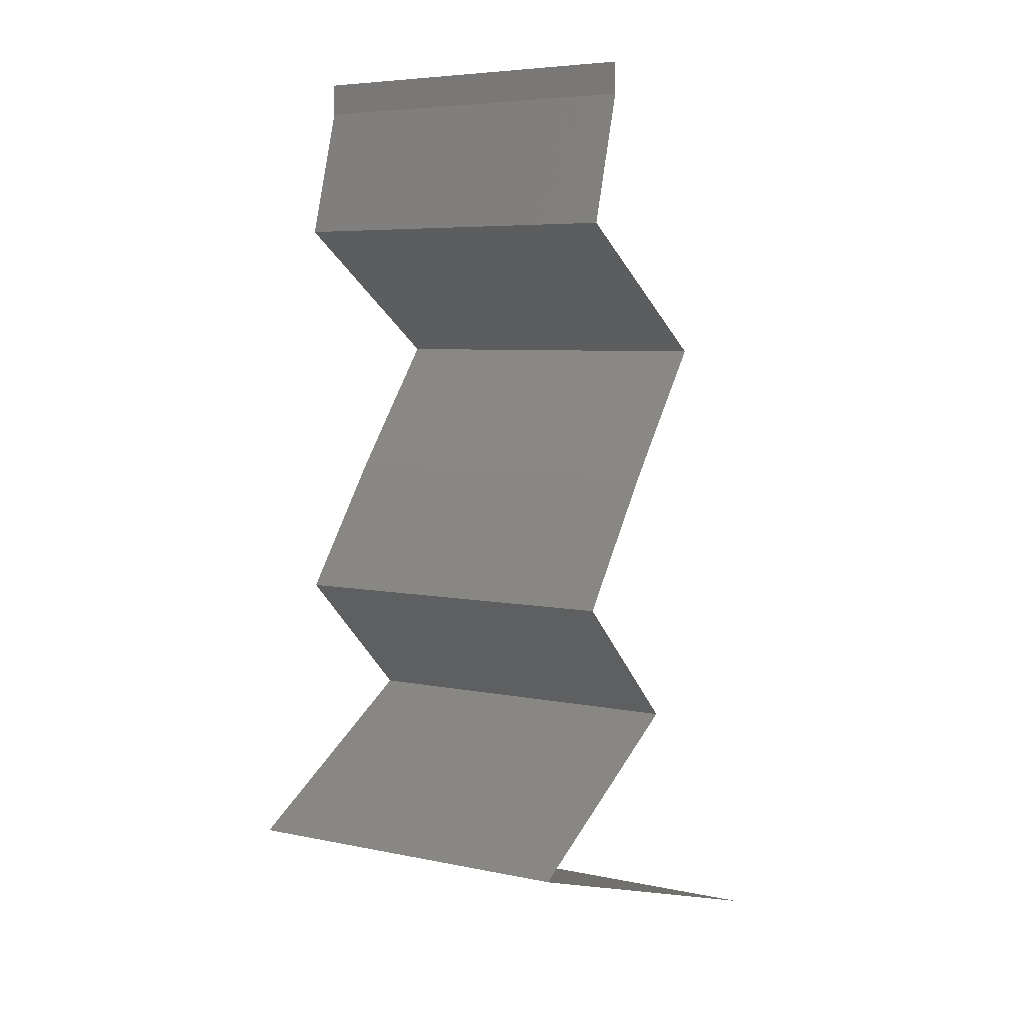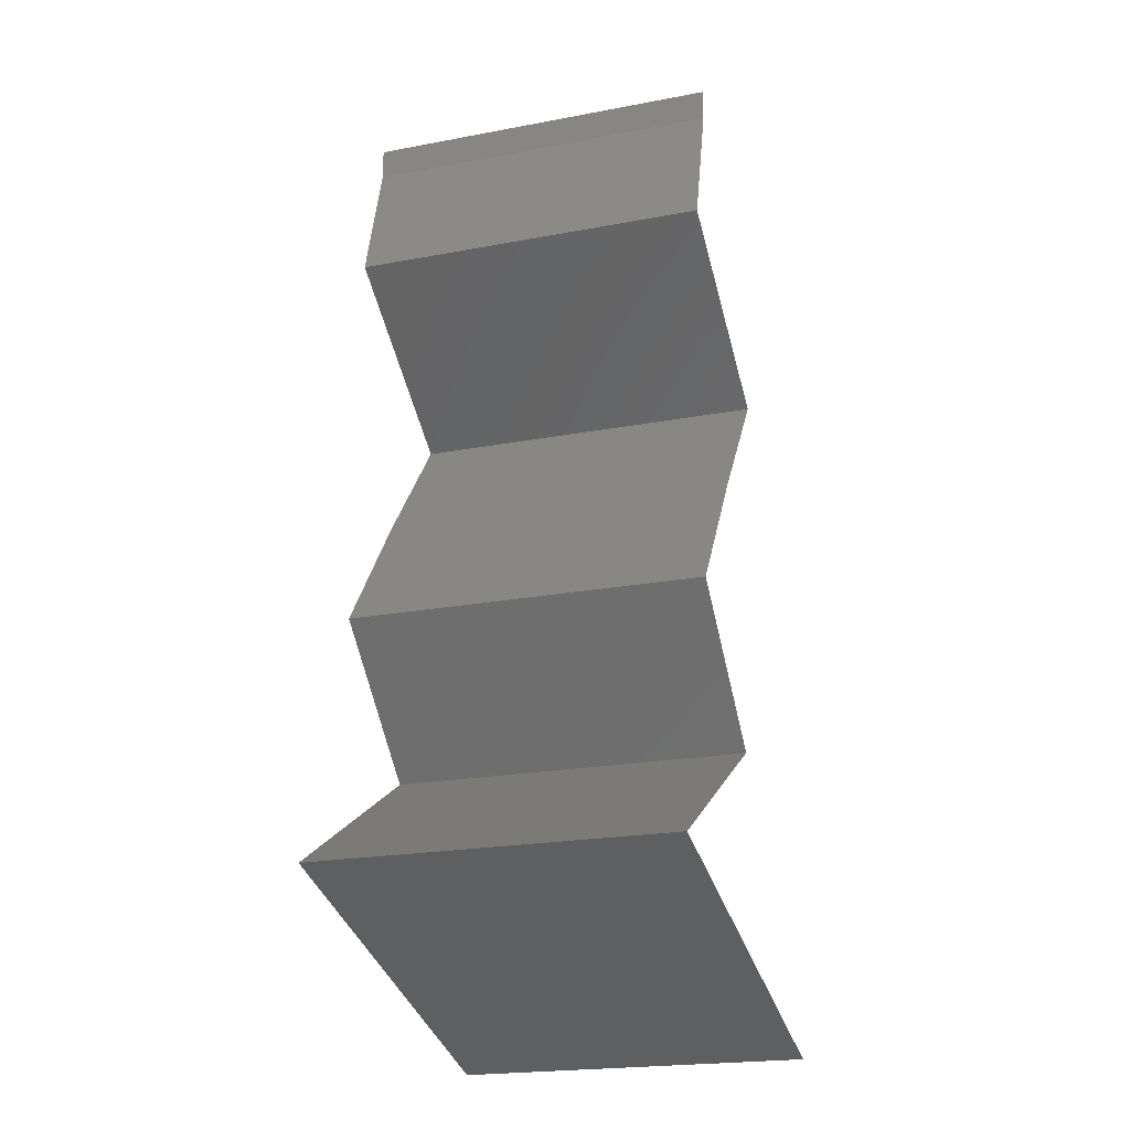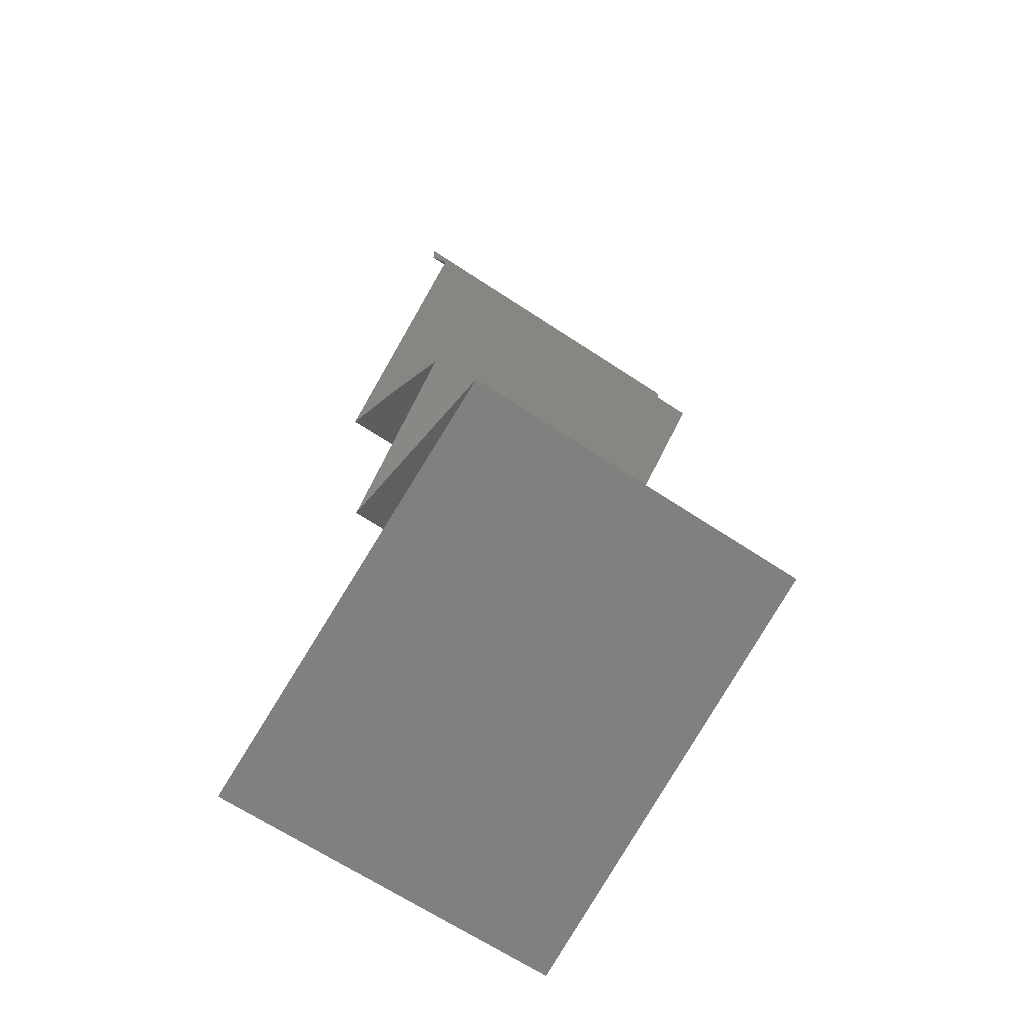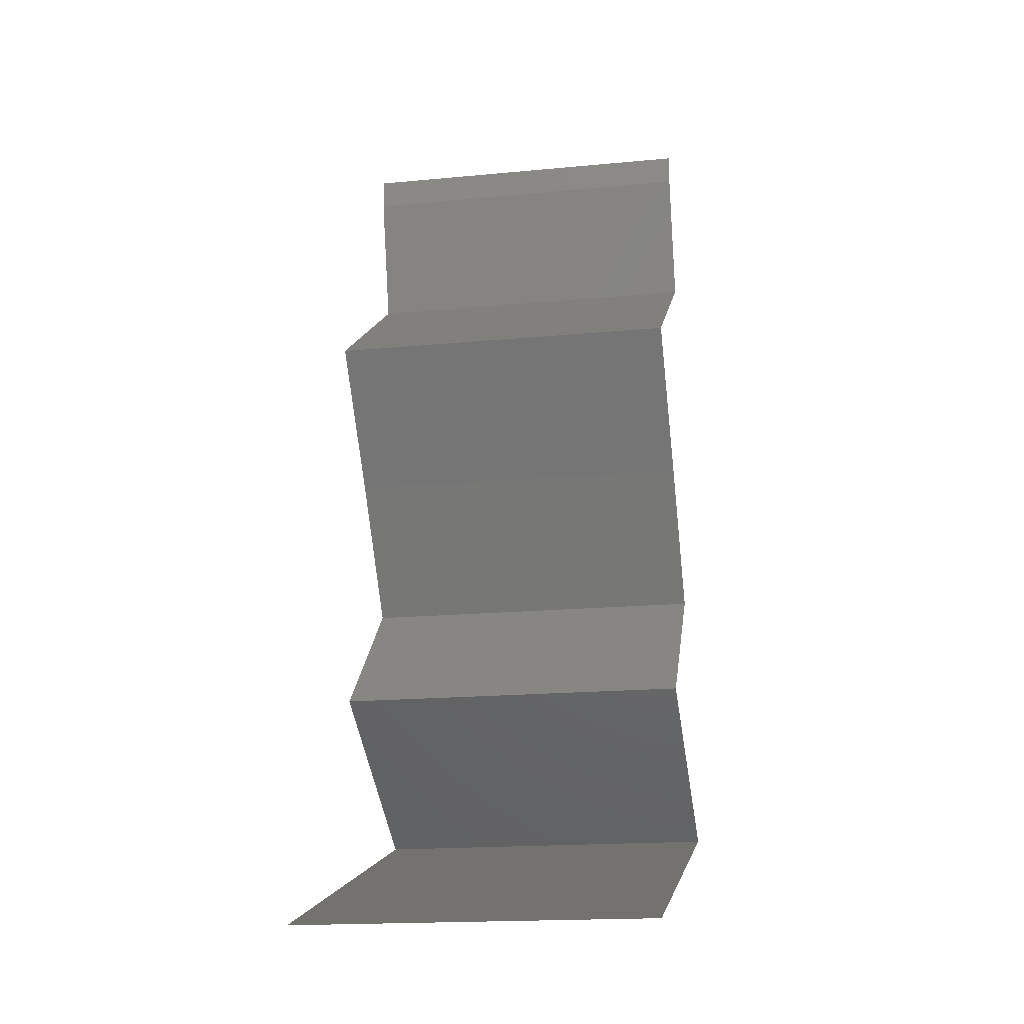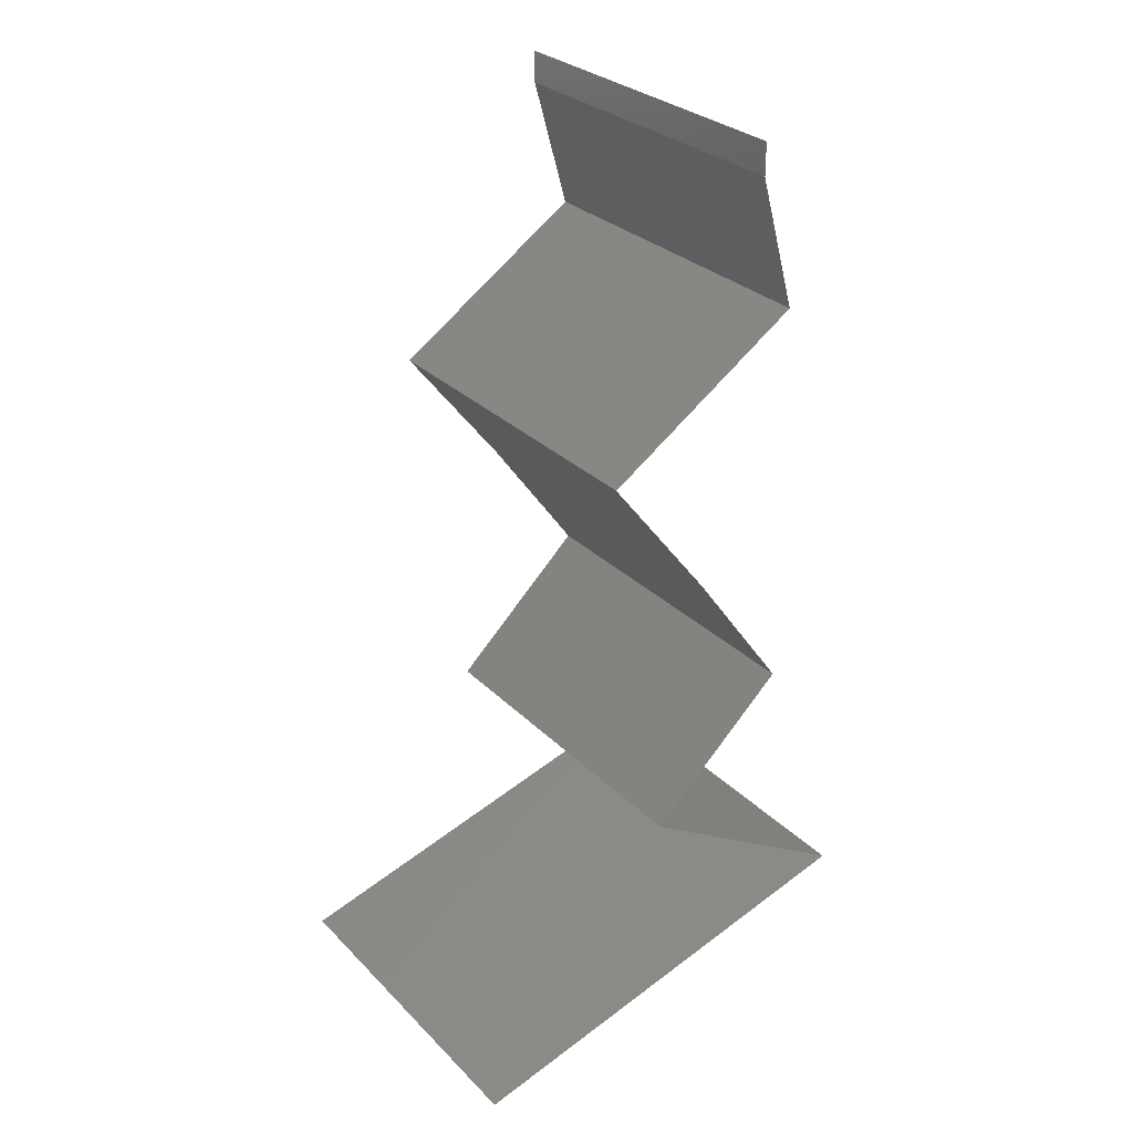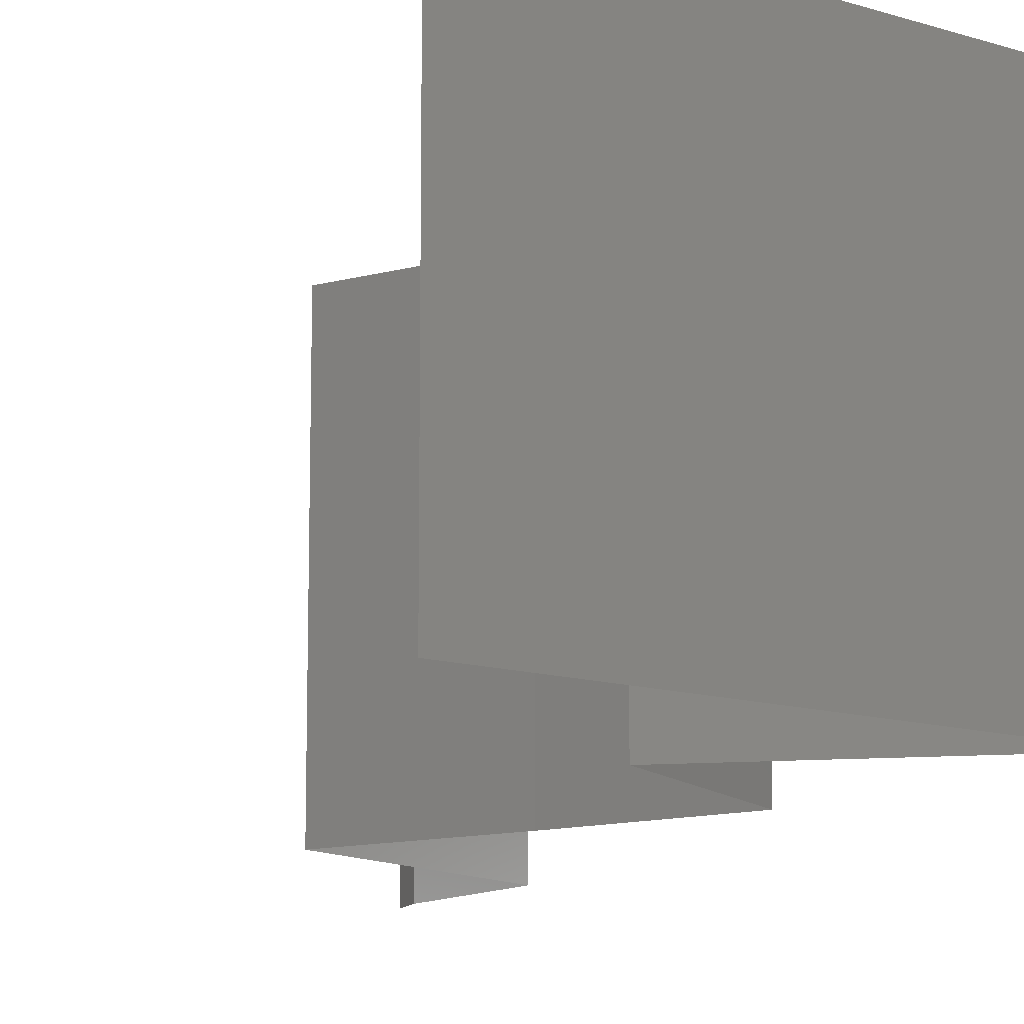
<metadata>
{"format":"stl","ext":"stl","renderer":"f3d","projection":"perspective","resolution":1024,"background":"white","views":[{"elev":5.7,"azim":122.8,"up":"+Y"},{"elev":-21.5,"azim":108.5,"up":"+Y"},{"elev":-66.8,"azim":56.5,"up":"+Y"},{"elev":-18.1,"azim":-79.6,"up":"+Y"},{"elev":28.8,"azim":-34.7,"up":"+Y"},{"elev":-12.5,"azim":-19.7,"up":"+Z"}]}
</metadata>
<code>
# stl→obj: 52 verts, 74 faces
v 0.04 0.05823 0
v 0.04 0.06 0
v 0.04 0.06 0.01
v 0.04 0.05823 0.01
v 0.04 0.06 0.02
v 0.04 0.05823 0.02
v 0.04102 0.05459 0.015
v 0.04205 0.05095 0
v 0.04102 0.05459 0.005
v 0.04205 0.05095 0.01
v 0.04205 0.05095 0.02
v 0.03131 0.04367 0.01
v 0.03668 0.04731 0.02
v 0.03668 0.04731 0
v 0.03131 0.04367 0
v 0.03131 0.04367 0.02
v 0.03415 0.04003 0.015
v 0.037 0.03639 0
v 0.03415 0.04003 0.005
v 0.037 0.03639 0.01
v 0.037 0.03639 0.02
v 0.03964 0.03275 0.015
v 0.04228 0.02911 0
v 0.03964 0.03275 0.005
v 0.04228 0.02911 0.01
v 0.04228 0.02911 0.02
v 0.03459 0.02184 0.02
v 0.03843 0.02547 0.01451
v 0.03843 0.02547 0.005521
v 0.03459 0.02184 0
v 0.03459 0.02184 0.01
v 0.04095 0.01812 0.007529
v 0.04082 0.0182 0
v 0.04705 0.01456 0
v 0.04705 0.01456 0.01
v 0.03895 0.01929 0.01472
v 0.04324 0.01678 0.01461
v 0.04705 0.01456 0.02
v 0.04082 0.0182 0.02
v 0.03126 0.009705 0.02
v 0.03521 0.01092 0.01254
v 0.03916 0.01213 0.02
v 0.04164 0.01289 0.01373
v 0.02336 0.007279 0.01
v 0.02878 0.008943 0.01373
v 0.02336 0.007279 0.02
v 0.03521 0.01092 0.00522
v 0.04089 0.01266 0.006915
v 0.02953 0.009173 0.006915
v 0.02336 0.007279 0
v 0.03126 0.009705 0
v 0.03916 0.01213 0
f 1 2 3
f 4 5 6
f 3 5 4
f 1 3 4
f 6 7 4
f 8 9 10
f 4 9 1
f 10 7 11
f 1 9 8
f 11 7 6
f 4 7 10
f 10 9 4
f 12 10 13
f 14 10 12
f 14 8 10
f 10 11 13
f 12 15 14
f 13 16 12
f 16 17 12
f 18 19 20
f 12 19 15
f 20 17 21
f 20 19 12
f 21 17 16
f 12 17 20
f 15 19 18
f 21 22 20
f 23 24 25
f 20 24 18
f 25 22 26
f 25 24 20
f 26 22 21
f 20 22 25
f 18 24 23
f 27 28 26
f 23 29 30
f 26 28 25
f 30 29 31
f 25 28 29
f 29 28 31
f 25 29 23
f 31 28 27
f 30 32 33
f 33 32 34
f 34 32 35
f 31 32 30
f 27 36 31
f 35 37 38
f 39 36 27
f 38 37 39
f 36 37 32
f 39 37 36
f 32 37 35
f 36 32 31
f 40 41 42
f 38 43 35
f 44 45 46
f 47 48 41
f 41 49 47
f 50 49 44
f 35 48 34
f 41 48 43
f 45 49 41
f 42 43 38
f 46 45 40
f 51 49 50
f 34 48 52
f 52 47 51
f 41 43 42
f 40 45 41
f 47 49 51
f 52 48 47
f 44 49 45
f 43 48 35

</code>
